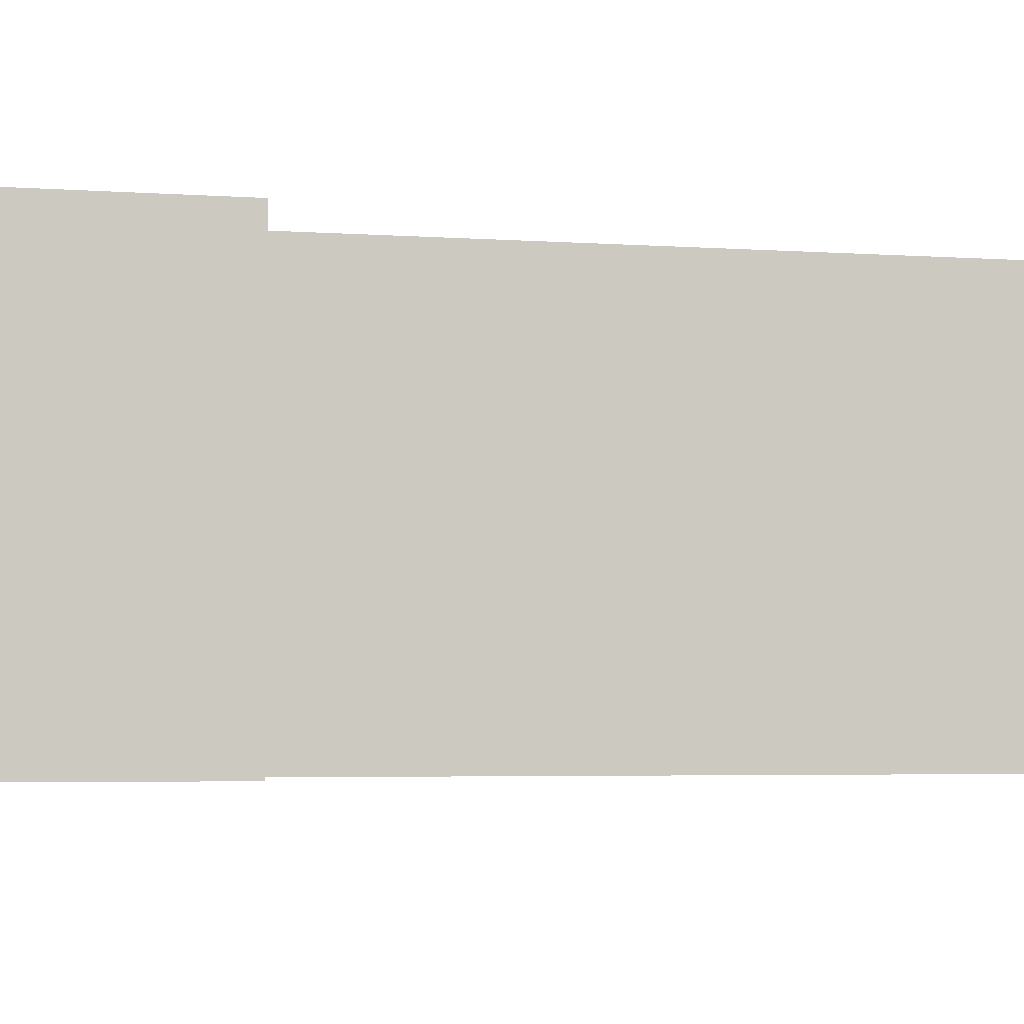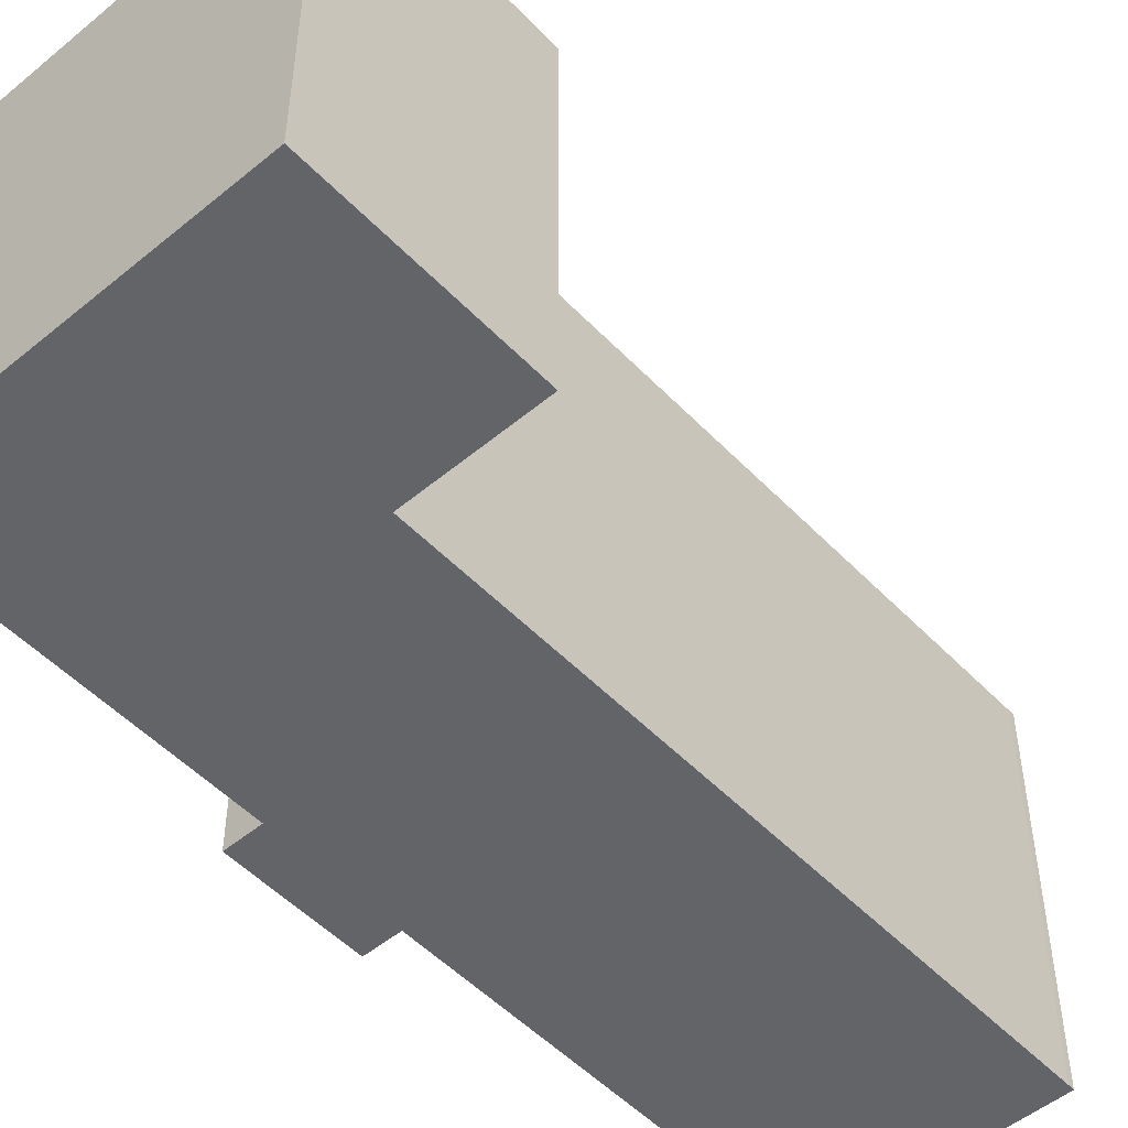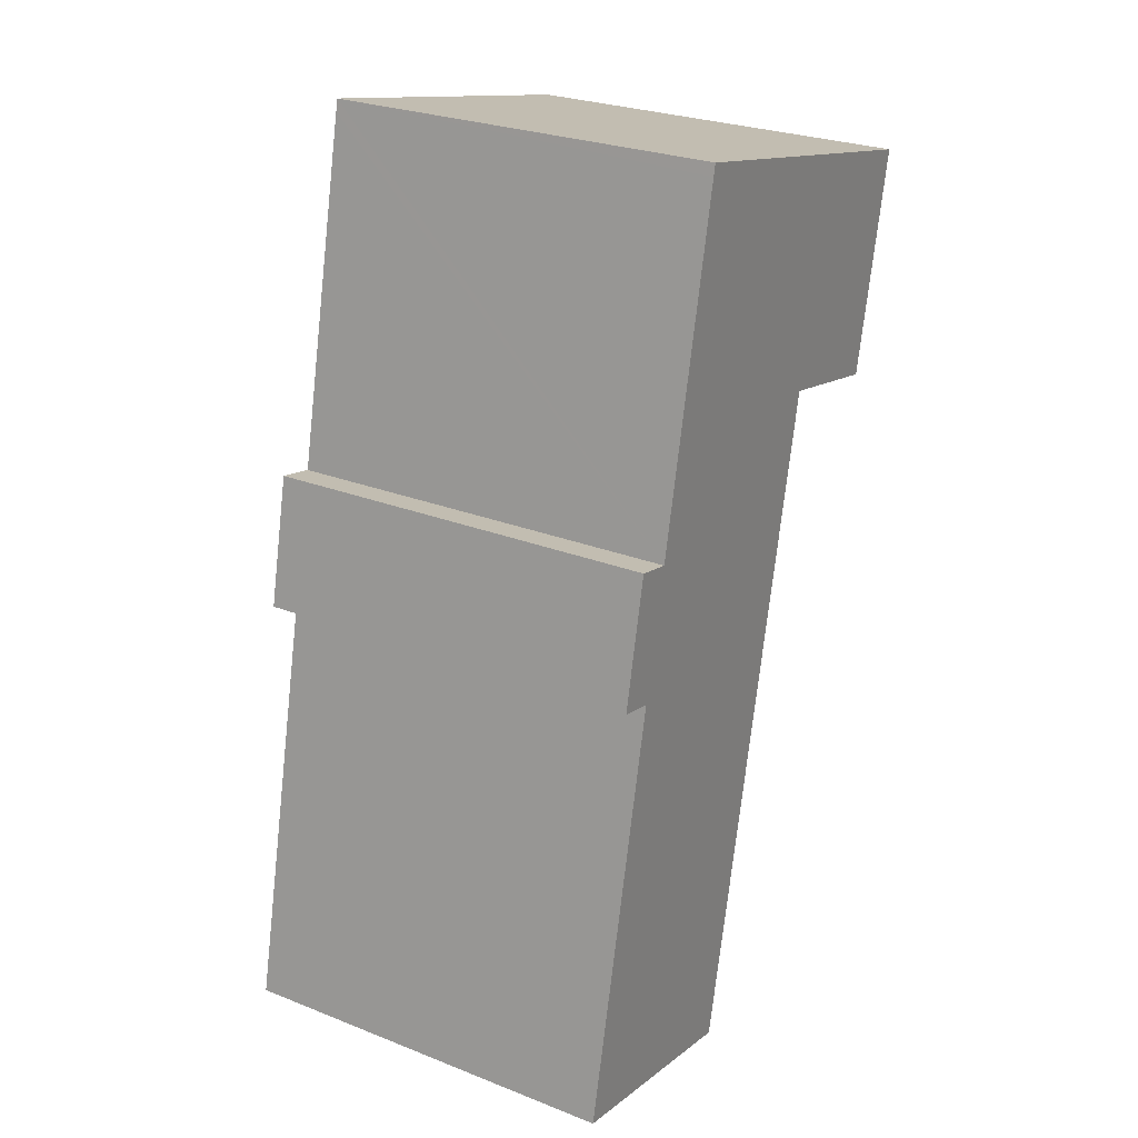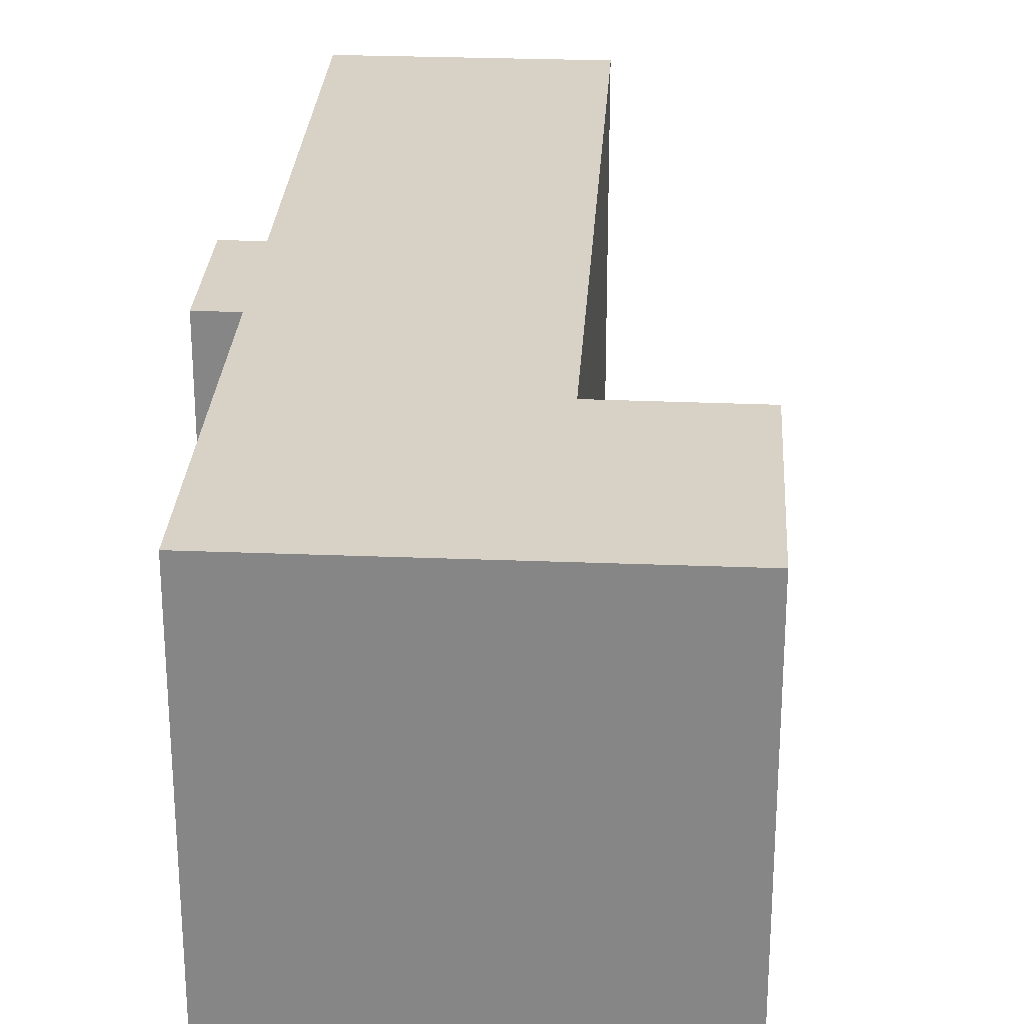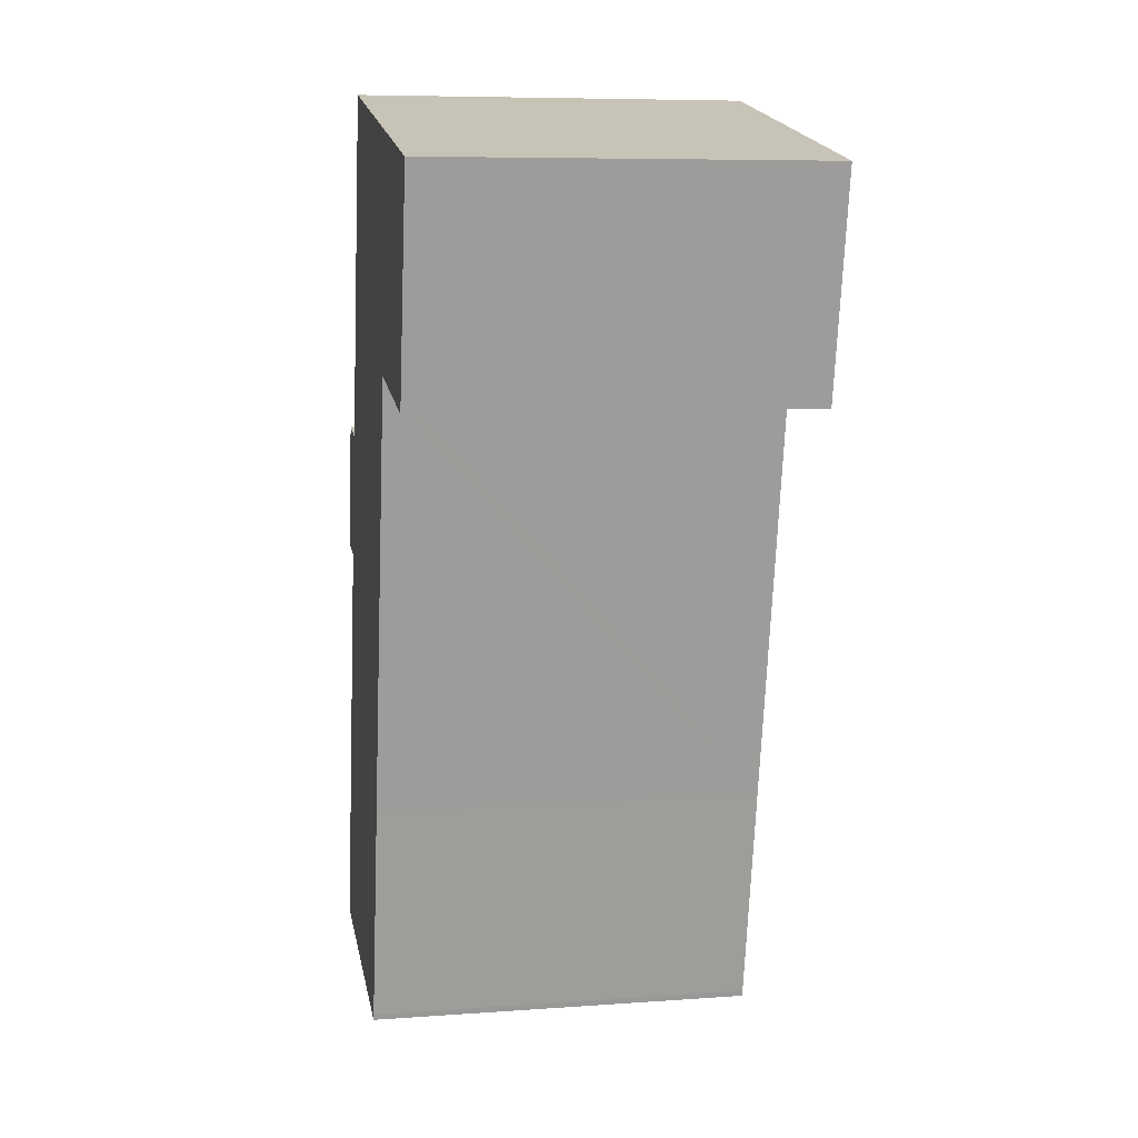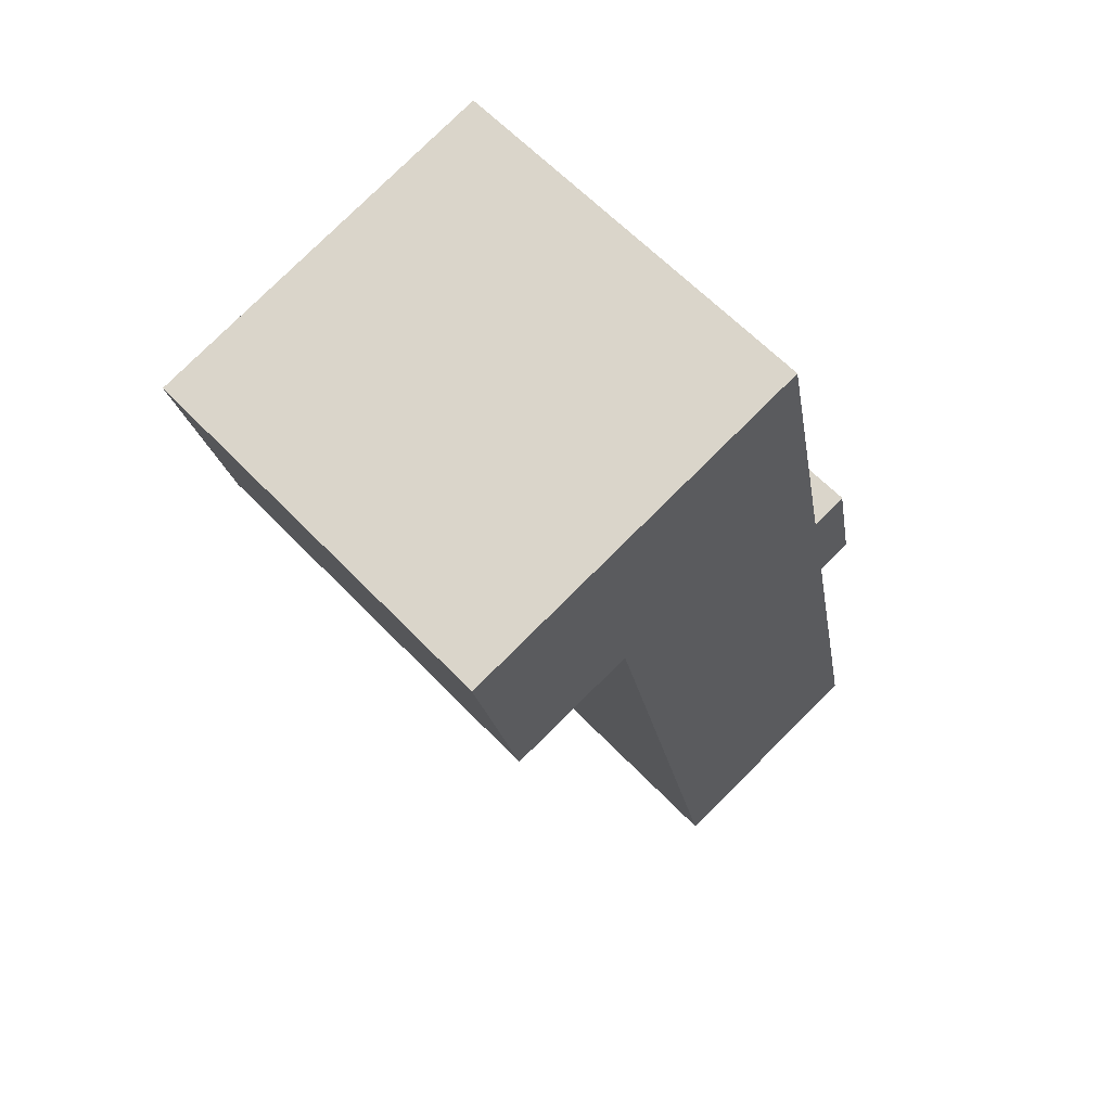
<metadata>
{"format":"obj","ext":"obj","renderer":"f3d","projection":"perspective","resolution":1024,"background":"white","views":[{"elev":-4.0,"azim":88.4,"up":"+Y"},{"elev":-51.2,"azim":54.0,"up":"+Y"},{"elev":26.7,"azim":-58.5,"up":"+Z"},{"elev":27.4,"azim":15.6,"up":"+Y"},{"elev":7.6,"azim":78.6,"up":"+Z"},{"elev":61.7,"azim":136.6,"up":"+Z"}]}
</metadata>
<code>
v  2.616 12.8 17.92
v  3.806 12.8 17.66
v  1.725 12.8 13.76
v  0 12.8 7.839e-16
v  7.676 12.8 -1.432
v  7.627 12.8 -1.634
v  9.238 12.8 5.878
v  2.894 12.8 13.51
v  12.25 12.8 19.99
v  4.653 12.8 21.62
v  12.28 12.8 20.11
v  12.38 12.8 20.08
v  18.06 12.8 26.36
v  16.53 12.8 19.22
v  6.13 12.8 28.52
v  13.93 12.8 27.25
v  6.213 12.8 28.9
v  7.627 1.001e-16 -1.634
v  0 0 0
v  2.894 -8.272e-16 13.51
v  1.725 -8.426e-16 13.76
v  16.53 -1.177e-15 19.22
v  12.28 -1.231e-15 20.11
v  12.38 -1.23e-15 20.08
v  2.616 -1.097e-15 17.92
v  3.806 -1.082e-15 17.66
v  6.13 -1.746e-15 28.52
v  6.213 -1.77e-15 28.9
v  4.653 -1.324e-15 21.62
v  18.06 -1.614e-15 26.36
v  13.93 -1.668e-15 27.25
v  7.676 8.768e-17 -1.432
v  12.25 -1.224e-15 19.99
v  9.238 -3.599e-16 5.878
g defaultobject
f 1 2 3
f 4 5 6
f 5 4 7
f 7 4 8
f 7 8 9
f 9 8 3
f 9 3 2
f 9 2 10
f 9 10 11
f 12 13 14
f 13 12 11
f 13 11 10
f 13 10 15
f 13 15 16
f 16 15 17
f 18 4 6
f 4 18 19
f 20 3 8
f 3 20 21
f 22 12 14
f 12 22 11
f 11 22 23
f 23 22 24
f 19 8 4
f 8 19 20
f 21 1 3
f 1 21 25
f 26 10 2
f 10 26 15
f 15 26 17
f 17 26 27
f 17 27 28
f 27 26 29
f 25 2 1
f 2 25 26
f 28 16 17
f 16 28 13
f 13 28 30
f 30 28 31
f 30 14 13
f 14 30 22
f 32 6 5
f 6 32 18
f 23 9 11
f 9 23 7
f 7 23 33
f 7 33 34
f 7 34 5
f 5 34 32
f 21 20 25
f 31 22 30
f 22 31 28
f 22 28 27
f 22 27 24
f 24 27 23
f 23 27 29
f 23 29 33
f 33 29 34
f 34 29 26
f 34 26 25
f 34 25 20
f 34 20 19
f 34 19 32
f 32 19 18

</code>
